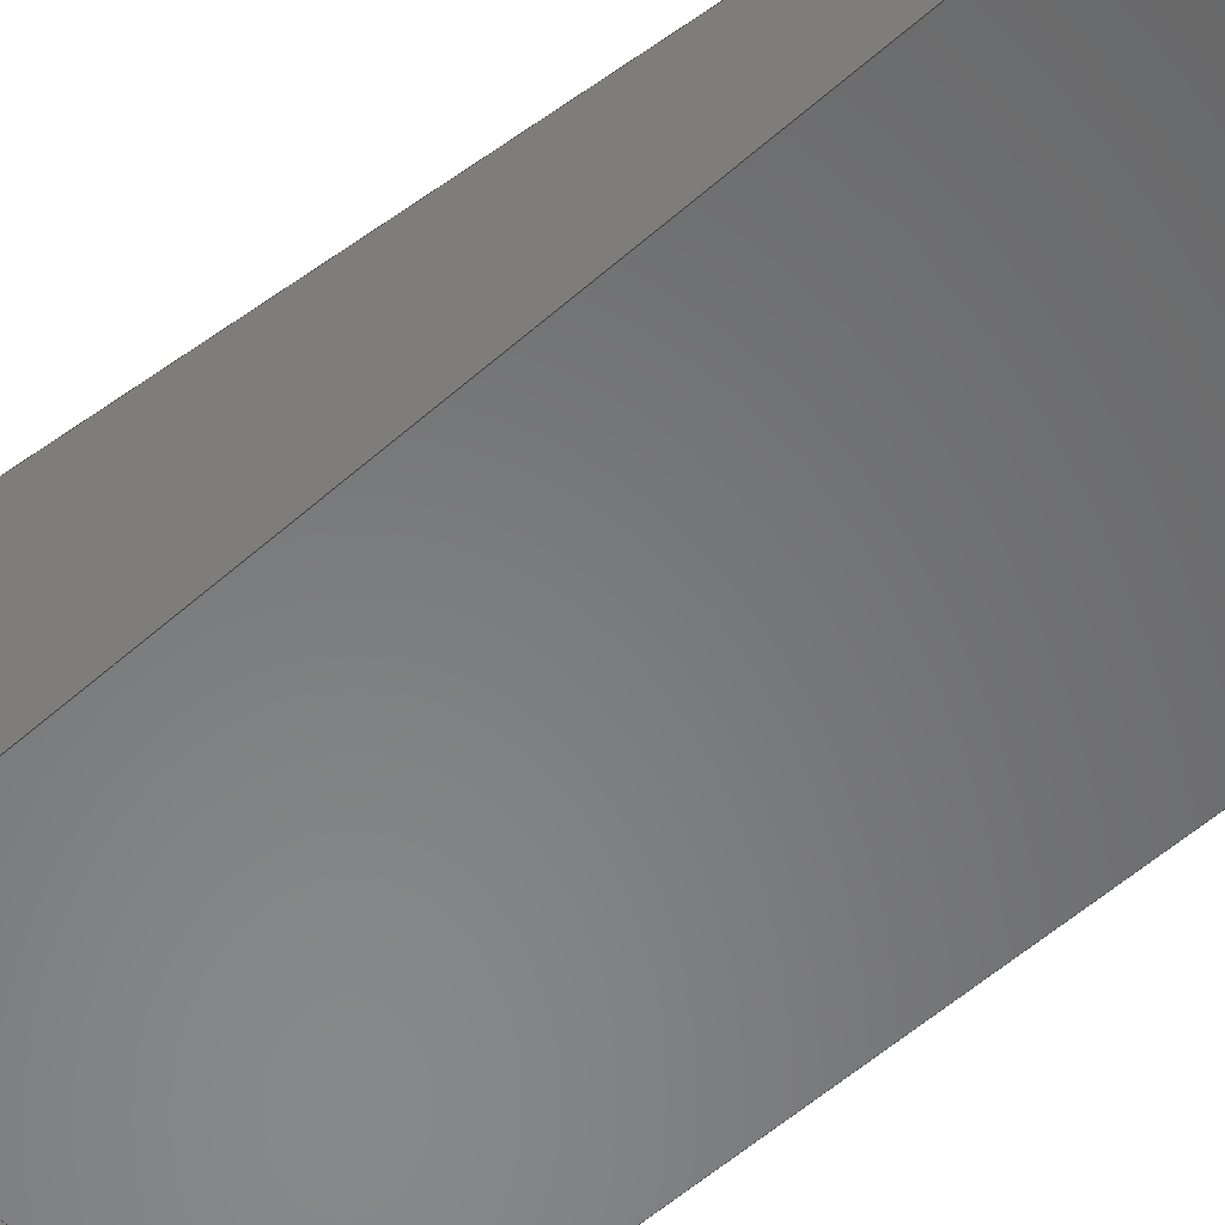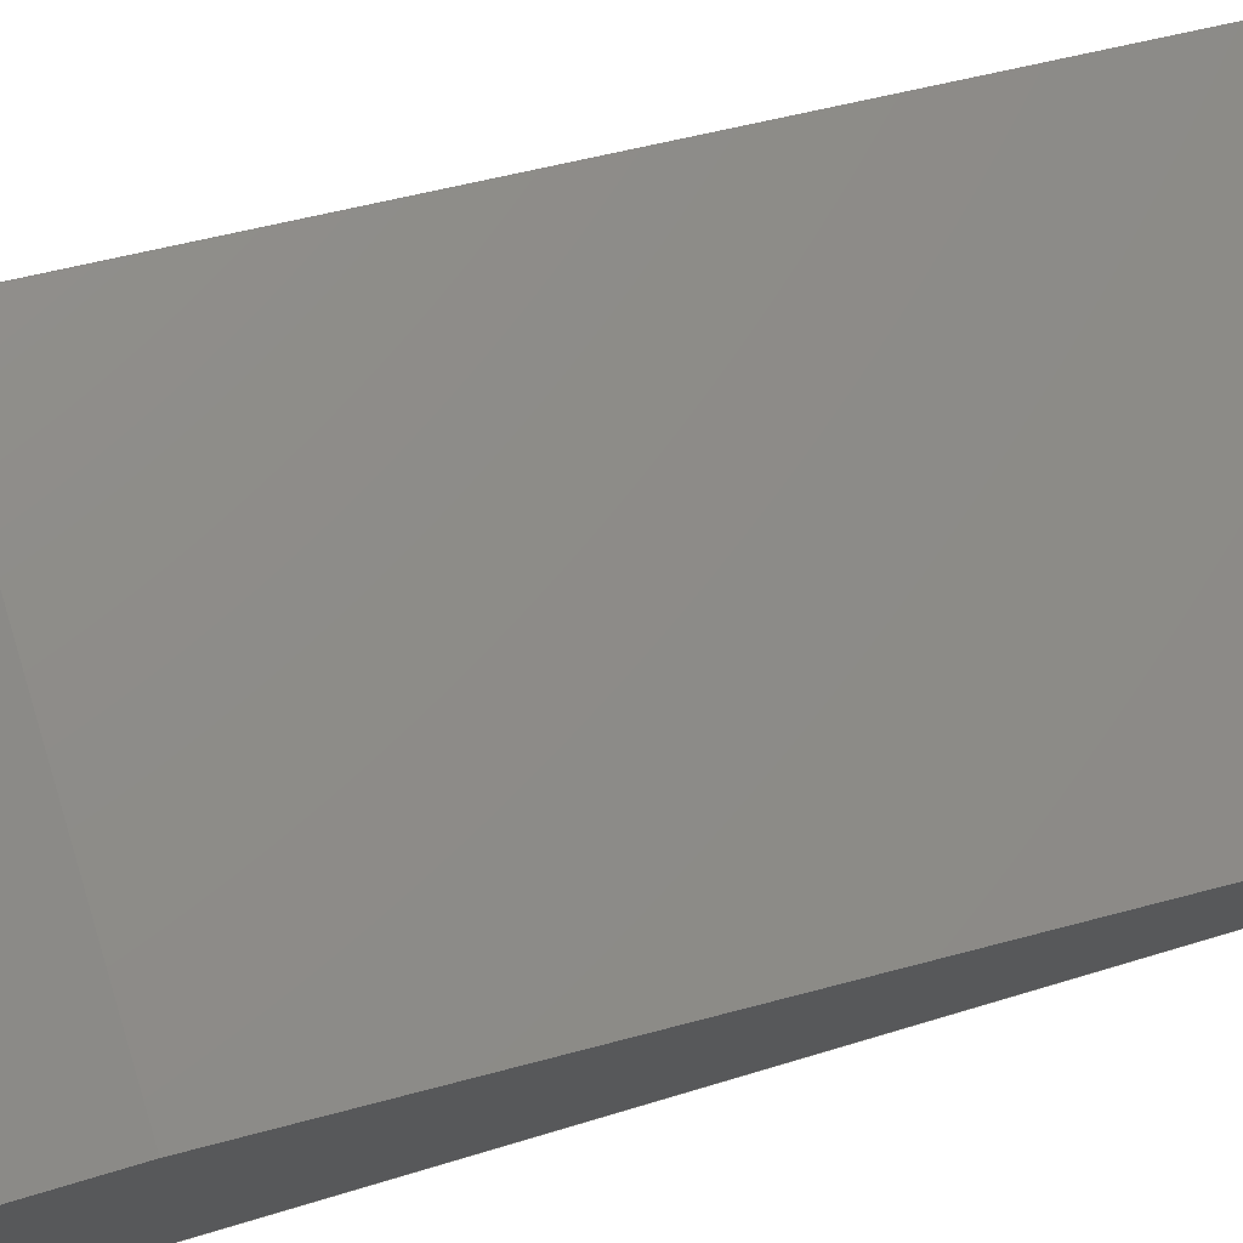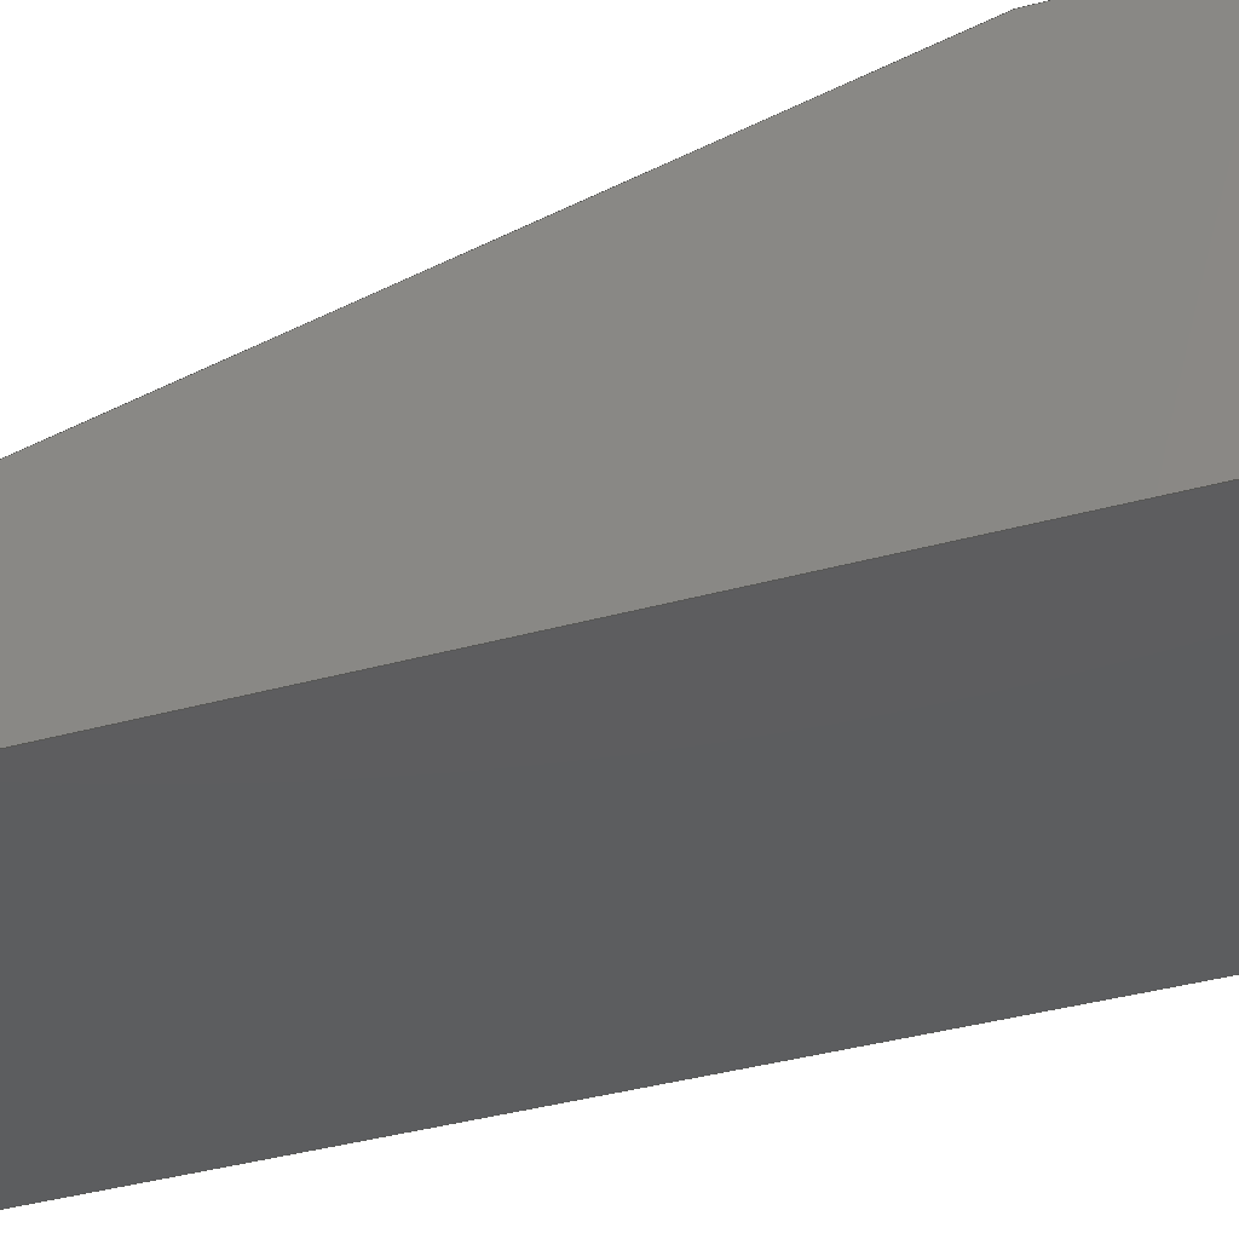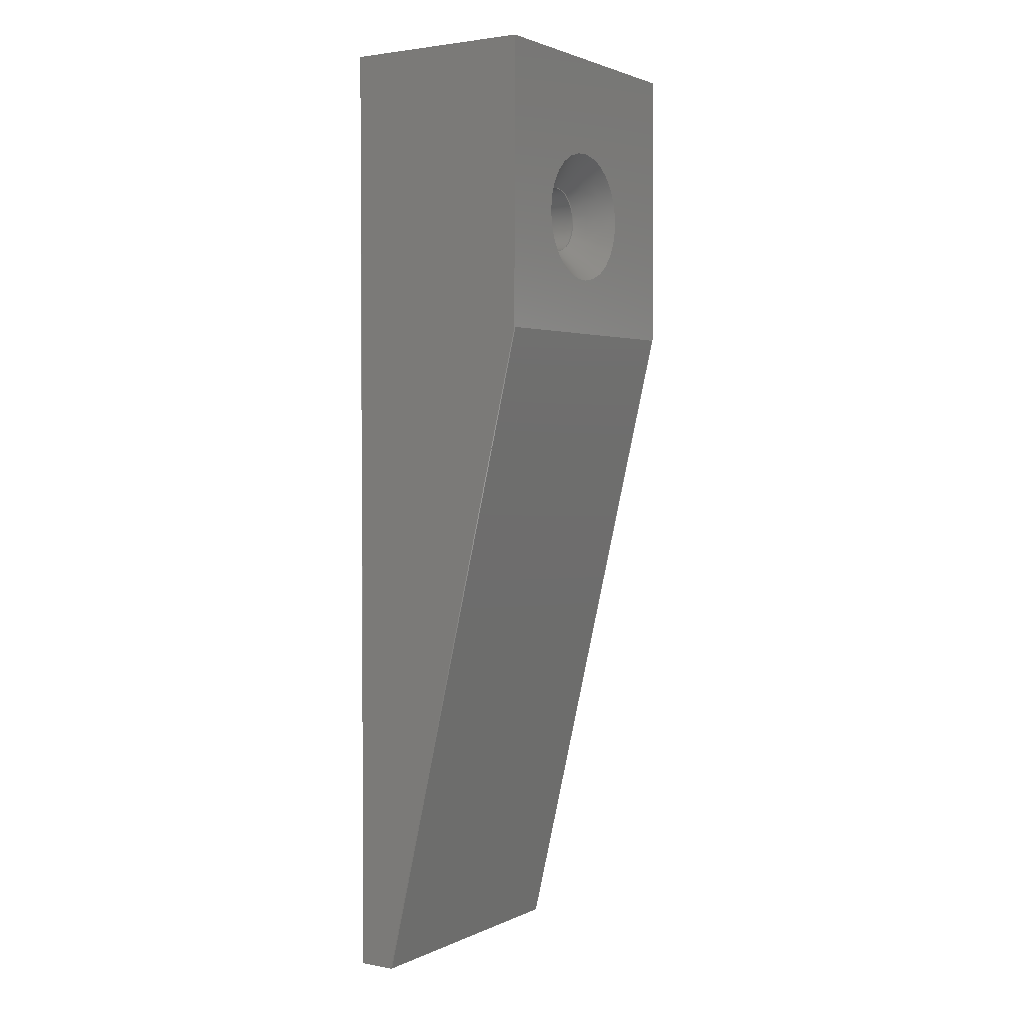
<metadata>
{"format":"step","ext":"stp","renderer":"f3d","projection":"perspective","resolution":1024,"background":"white","views":[{"elev":-54.6,"azim":-46.7,"up":"+Z"},{"elev":77.0,"azim":-106.5,"up":"+Z"},{"elev":-32.2,"azim":112.2,"up":"+Z"},{"elev":2.2,"azim":-57.3,"up":"+Y"}]}
</metadata>
<code>
ISO-10303-21;
DATA;
#1=MECHANICAL_DESIGN_GEOMETRIC_PRESENTATION_REPRESENTATION('',(#4),#274);
#2=SHAPE_REPRESENTATION_RELATIONSHIP('SRR','None',#281,#3);
#3=ADVANCED_BREP_SHAPE_REPRESENTATION('',(#5),#273);
#4=STYLED_ITEM('',(#290),#5);
#5=MANIFOLD_SOLID_BREP('Solid1',#156);
#6=FACE_BOUND('',#33,.T.);
#7=FACE_BOUND('',#35,.T.);
#8=PLANE('',#178);
#9=PLANE('',#179);
#10=PLANE('',#180);
#11=PLANE('',#181);
#12=PLANE('',#182);
#13=PLANE('',#183);
#14=PLANE('',#184);
#15=CYLINDRICAL_SURFACE('',#176,3.5);
#16=FACE_OUTER_BOUND('',#25,.T.);
#17=FACE_OUTER_BOUND('',#26,.T.);
#18=FACE_OUTER_BOUND('',#27,.T.);
#19=FACE_OUTER_BOUND('',#28,.T.);
#20=FACE_OUTER_BOUND('',#29,.T.);
#21=FACE_OUTER_BOUND('',#30,.T.);
#22=FACE_OUTER_BOUND('',#31,.T.);
#23=FACE_OUTER_BOUND('',#32,.T.);
#24=FACE_OUTER_BOUND('',#34,.T.);
#25=EDGE_LOOP('',(#106,#107,#108,#109));
#26=EDGE_LOOP('',(#110,#111,#112,#113));
#27=EDGE_LOOP('',(#114,#115,#116,#117));
#28=EDGE_LOOP('',(#118,#119,#120,#121,#122));
#29=EDGE_LOOP('',(#123,#124,#125,#126));
#30=EDGE_LOOP('',(#127,#128,#129,#130,#131));
#31=EDGE_LOOP('',(#132,#133,#134,#135));
#32=EDGE_LOOP('',(#136,#137,#138,#139));
#33=EDGE_LOOP('',(#140));
#34=EDGE_LOOP('',(#141,#142,#143,#144));
#35=EDGE_LOOP('',(#145));
#36=LINE('',#233,#53);
#37=LINE('',#237,#54);
#38=LINE('',#242,#55);
#39=LINE('',#244,#56);
#40=LINE('',#246,#57);
#41=LINE('',#247,#58);
#42=LINE('',#250,#59);
#43=LINE('',#252,#60);
#44=LINE('',#254,#61);
#45=LINE('',#255,#62);
#46=LINE('',#258,#63);
#47=LINE('',#259,#64);
#48=LINE('',#262,#65);
#49=LINE('',#264,#66);
#50=LINE('',#265,#67);
#51=LINE('',#267,#68);
#52=LINE('',#268,#69);
#53=VECTOR('',#191,5.25);
#54=VECTOR('',#196,3.5);
#55=VECTOR('',#201,10);
#56=VECTOR('',#202,10);
#57=VECTOR('',#203,10);
#58=VECTOR('',#204,10);
#59=VECTOR('',#207,10);
#60=VECTOR('',#208,10);
#61=VECTOR('',#209,10);
#62=VECTOR('',#210,10);
#63=VECTOR('',#213,10);
#64=VECTOR('',#214,10);
#65=VECTOR('',#217,10);
#66=VECTOR('',#218,10);
#67=VECTOR('',#219,10);
#68=VECTOR('',#222,10);
#69=VECTOR('',#223,10);
#70=CIRCLE('',#174,7);
#71=CIRCLE('',#175,3.5);
#72=CIRCLE('',#177,3.5);
#73=VERTEX_POINT('',#230);
#74=VERTEX_POINT('',#232);
#75=VERTEX_POINT('',#236);
#76=VERTEX_POINT('',#240);
#77=VERTEX_POINT('',#241);
#78=VERTEX_POINT('',#243);
#79=VERTEX_POINT('',#245);
#80=VERTEX_POINT('',#249);
#81=VERTEX_POINT('',#251);
#82=VERTEX_POINT('',#253);
#83=VERTEX_POINT('',#257);
#84=VERTEX_POINT('',#261);
#85=VERTEX_POINT('',#263);
#86=EDGE_CURVE('',#73,#73,#70,.T.);
#87=EDGE_CURVE('',#73,#74,#36,.T.);
#88=EDGE_CURVE('',#74,#74,#71,.T.);
#89=EDGE_CURVE('',#74,#75,#37,.T.);
#90=EDGE_CURVE('',#75,#75,#72,.T.);
#91=EDGE_CURVE('',#76,#77,#38,.T.);
#92=EDGE_CURVE('',#77,#78,#39,.T.);
#93=EDGE_CURVE('',#78,#79,#40,.T.);
#94=EDGE_CURVE('',#79,#76,#41,.T.);
#95=EDGE_CURVE('',#80,#76,#42,.T.);
#96=EDGE_CURVE('',#80,#81,#43,.T.);
#97=EDGE_CURVE('',#81,#82,#44,.T.);
#98=EDGE_CURVE('',#77,#82,#45,.T.);
#99=EDGE_CURVE('',#83,#79,#46,.T.);
#100=EDGE_CURVE('',#83,#80,#47,.T.);
#101=EDGE_CURVE('',#84,#78,#48,.T.);
#102=EDGE_CURVE('',#85,#84,#49,.T.);
#103=EDGE_CURVE('',#85,#83,#50,.T.);
#104=EDGE_CURVE('',#81,#85,#51,.T.);
#105=EDGE_CURVE('',#82,#84,#52,.T.);
#106=ORIENTED_EDGE('',*,*,#86,.F.);
#107=ORIENTED_EDGE('',*,*,#87,.T.);
#108=ORIENTED_EDGE('',*,*,#88,.F.);
#109=ORIENTED_EDGE('',*,*,#87,.F.);
#110=ORIENTED_EDGE('',*,*,#88,.T.);
#111=ORIENTED_EDGE('',*,*,#89,.T.);
#112=ORIENTED_EDGE('',*,*,#90,.F.);
#113=ORIENTED_EDGE('',*,*,#89,.F.);
#114=ORIENTED_EDGE('',*,*,#91,.T.);
#115=ORIENTED_EDGE('',*,*,#92,.T.);
#116=ORIENTED_EDGE('',*,*,#93,.T.);
#117=ORIENTED_EDGE('',*,*,#94,.T.);
#118=ORIENTED_EDGE('',*,*,#91,.F.);
#119=ORIENTED_EDGE('',*,*,#95,.F.);
#120=ORIENTED_EDGE('',*,*,#96,.T.);
#121=ORIENTED_EDGE('',*,*,#97,.T.);
#122=ORIENTED_EDGE('',*,*,#98,.F.);
#123=ORIENTED_EDGE('',*,*,#94,.F.);
#124=ORIENTED_EDGE('',*,*,#99,.F.);
#125=ORIENTED_EDGE('',*,*,#100,.T.);
#126=ORIENTED_EDGE('',*,*,#95,.T.);
#127=ORIENTED_EDGE('',*,*,#93,.F.);
#128=ORIENTED_EDGE('',*,*,#101,.F.);
#129=ORIENTED_EDGE('',*,*,#102,.F.);
#130=ORIENTED_EDGE('',*,*,#103,.T.);
#131=ORIENTED_EDGE('',*,*,#99,.T.);
#132=ORIENTED_EDGE('',*,*,#104,.T.);
#133=ORIENTED_EDGE('',*,*,#102,.T.);
#134=ORIENTED_EDGE('',*,*,#105,.F.);
#135=ORIENTED_EDGE('',*,*,#97,.F.);
#136=ORIENTED_EDGE('',*,*,#92,.F.);
#137=ORIENTED_EDGE('',*,*,#98,.T.);
#138=ORIENTED_EDGE('',*,*,#105,.T.);
#139=ORIENTED_EDGE('',*,*,#101,.T.);
#140=ORIENTED_EDGE('',*,*,#86,.T.);
#141=ORIENTED_EDGE('',*,*,#96,.F.);
#142=ORIENTED_EDGE('',*,*,#100,.F.);
#143=ORIENTED_EDGE('',*,*,#103,.F.);
#144=ORIENTED_EDGE('',*,*,#104,.F.);
#145=ORIENTED_EDGE('',*,*,#90,.T.);
#146=CONICAL_SURFACE('',#173,5.25,0.7854);
#147=ADVANCED_FACE('',(#16),#146,.F.);
#148=ADVANCED_FACE('',(#17),#15,.F.);
#149=ADVANCED_FACE('',(#18),#8,.T.);
#150=ADVANCED_FACE('',(#19),#9,.T.);
#151=ADVANCED_FACE('',(#20),#10,.T.);
#152=ADVANCED_FACE('',(#21),#11,.T.);
#153=ADVANCED_FACE('',(#22),#12,.T.);
#154=ADVANCED_FACE('',(#23,#6),#13,.T.);
#155=ADVANCED_FACE('',(#24,#7),#14,.F.);
#156=CLOSED_SHELL('',(#147,#148,#149,#150,#151,#152,#153,#154,#155));
#157=DERIVED_UNIT_ELEMENT(#160,1);
#158=DERIVED_UNIT_ELEMENT(#276,-3);
#159=DIMENSIONAL_EXPONENTS(1,0,0,0,0,0,0);
#160=(
CONVERSION_BASED_UNIT('gram',#162)
MASS_UNIT()
NAMED_UNIT(#159)
);
#161=(
MASS_UNIT()
NAMED_UNIT(*)
SI_UNIT(.KILO.,.GRAM.)
);
#162=MASS_MEASURE_WITH_UNIT(MASS_MEASURE(0.001),#161);
#163=DERIVED_UNIT((#157,#158));
#164=MEASURE_REPRESENTATION_ITEM('density measure',
POSITIVE_RATIO_MEASURE(1),#163);
#165=PROPERTY_DEFINITION_REPRESENTATION(#170,#167);
#166=PROPERTY_DEFINITION_REPRESENTATION(#171,#168);
#167=REPRESENTATION('material name',(#169),#273);
#168=REPRESENTATION('density',(#164),#273);
#169=DESCRIPTIVE_REPRESENTATION_ITEM('Generic','Generic');
#170=PROPERTY_DEFINITION('material property','material name',#283);
#171=PROPERTY_DEFINITION('material property','density of part',#283);
#172=AXIS2_PLACEMENT_3D('placement',#228,#185,#186);
#173=AXIS2_PLACEMENT_3D('',#229,#187,#188);
#174=AXIS2_PLACEMENT_3D('',#231,#189,#190);
#175=AXIS2_PLACEMENT_3D('',#234,#192,#193);
#176=AXIS2_PLACEMENT_3D('',#235,#194,#195);
#177=AXIS2_PLACEMENT_3D('',#238,#197,#198);
#178=AXIS2_PLACEMENT_3D('',#239,#199,#200);
#179=AXIS2_PLACEMENT_3D('',#248,#205,#206);
#180=AXIS2_PLACEMENT_3D('',#256,#211,#212);
#181=AXIS2_PLACEMENT_3D('',#260,#215,#216);
#182=AXIS2_PLACEMENT_3D('',#266,#220,#221);
#183=AXIS2_PLACEMENT_3D('',#269,#224,#225);
#184=AXIS2_PLACEMENT_3D('',#270,#226,#227);
#185=DIRECTION('axis',(0,0,1));
#186=DIRECTION('refdir',(1,0,0));
#187=DIRECTION('center_axis',(0,-2.22e-16,1));
#188=DIRECTION('ref_axis',(1,0,0));
#189=DIRECTION('center_axis',(0,2.22e-16,-1));
#190=DIRECTION('ref_axis',(1,0,0));
#191=DIRECTION('',(0.7071,2.436e-16,-0.7071));
#192=DIRECTION('center_axis',(0,-2.22e-16,1));
#193=DIRECTION('ref_axis',(1,0,0));
#194=DIRECTION('center_axis',(0,-2.22e-16,1));
#195=DIRECTION('ref_axis',(1,0,0));
#196=DIRECTION('',(0,2.22e-16,-1));
#197=DIRECTION('center_axis',(0,-2.22e-16,1));
#198=DIRECTION('ref_axis',(1,0,0));
#199=DIRECTION('center_axis',(0,-0.225,0.9744));
#200=DIRECTION('ref_axis',(1,0,0));
#201=DIRECTION('',(-1.731e-16,0.9744,0.225));
#202=DIRECTION('',(-1,0,0));
#203=DIRECTION('',(2.596e-16,-0.9744,-0.225));
#204=DIRECTION('',(1,0,0));
#205=DIRECTION('center_axis',(1,1.776e-16,3.944e-32));
#206=DIRECTION('ref_axis',(-1.776e-16,1,2.22e-16));
#207=DIRECTION('',(0,-2.22e-16,1));
#208=DIRECTION('',(-1.776e-16,1,2.22e-16));
#209=DIRECTION('',(0,-2.22e-16,1));
#210=DIRECTION('',(-1.776e-16,1,2.22e-16));
#211=DIRECTION('center_axis',(0,-1,-2.22e-16));
#212=DIRECTION('ref_axis',(1,0,0));
#213=DIRECTION('',(0,-2.22e-16,1));
#214=DIRECTION('',(1,0,0));
#215=DIRECTION('center_axis',(-1,-2.665e-16,-5.916e-32));
#216=DIRECTION('ref_axis',(2.665e-16,-1,-2.22e-16));
#217=DIRECTION('',(2.665e-16,-1,-2.22e-16));
#218=DIRECTION('',(0,-2.22e-16,1));
#219=DIRECTION('',(2.665e-16,-1,-2.22e-16));
#220=DIRECTION('center_axis',(0,1,2.22e-16));
#221=DIRECTION('ref_axis',(-1,0,0));
#222=DIRECTION('',(-1,0,0));
#223=DIRECTION('',(-1,0,0));
#224=DIRECTION('center_axis',(0,-2.22e-16,1));
#225=DIRECTION('ref_axis',(0,-1,-2.22e-16));
#226=DIRECTION('center_axis',(0,-2.22e-16,1));
#227=DIRECTION('ref_axis',(0,-1,-2.22e-16));
#228=CARTESIAN_POINT('',(0,0,0));
#229=CARTESIAN_POINT('Origin',(71.75,52.76,-64.75));
#230=CARTESIAN_POINT('',(64.75,52.76,-63));
#231=CARTESIAN_POINT('Origin',(71.75,52.76,-63));
#232=CARTESIAN_POINT('',(68.25,52.76,-66.5));
#233=CARTESIAN_POINT('',(66.5,52.76,-64.75));
#234=CARTESIAN_POINT('Origin',(71.75,52.76,-66.5));
#235=CARTESIAN_POINT('Origin',(71.75,52.76,-73));
#236=CARTESIAN_POINT('',(68.25,52.76,-83));
#237=CARTESIAN_POINT('',(68.25,52.76,-73));
#238=CARTESIAN_POINT('Origin',(71.75,52.76,-83));
#239=CARTESIAN_POINT('Origin',(65.17,5,-71.08));
#240=CARTESIAN_POINT('',(87.67,-30,-79.16));
#241=CARTESIAN_POINT('',(87.67,40,-63));
#242=CARTESIAN_POINT('',(87.67,-12.92,-75.22));
#243=CARTESIAN_POINT('',(57.67,40,-63));
#244=CARTESIAN_POINT('',(65.17,40,-63));
#245=CARTESIAN_POINT('',(57.67,-30,-79.16));
#246=CARTESIAN_POINT('',(57.67,34.55,-64.26));
#247=CARTESIAN_POINT('',(65.17,-30,-79.16));
#248=CARTESIAN_POINT('Origin',(87.67,-30,-83));
#249=CARTESIAN_POINT('',(87.67,-30,-83));
#250=CARTESIAN_POINT('',(87.67,-30,-83));
#251=CARTESIAN_POINT('',(87.67,70,-83));
#252=CARTESIAN_POINT('',(87.67,-30,-83));
#253=CARTESIAN_POINT('',(87.67,70,-63));
#254=CARTESIAN_POINT('',(87.67,70,-83));
#255=CARTESIAN_POINT('',(87.67,-30,-63));
#256=CARTESIAN_POINT('Origin',(57.67,-30,-83));
#257=CARTESIAN_POINT('',(57.67,-30,-83));
#258=CARTESIAN_POINT('',(57.67,-30,-83));
#259=CARTESIAN_POINT('',(57.67,-30,-83));
#260=CARTESIAN_POINT('Origin',(57.67,70,-83));
#261=CARTESIAN_POINT('',(57.67,70,-63));
#262=CARTESIAN_POINT('',(57.67,70,-63));
#263=CARTESIAN_POINT('',(57.67,70,-83));
#264=CARTESIAN_POINT('',(57.67,70,-83));
#265=CARTESIAN_POINT('',(57.67,70,-83));
#266=CARTESIAN_POINT('Origin',(87.67,70,-83));
#267=CARTESIAN_POINT('',(87.67,70,-83));
#268=CARTESIAN_POINT('',(87.67,70,-63));
#269=CARTESIAN_POINT('Origin',(72.67,20,-63));
#270=CARTESIAN_POINT('Origin',(72.67,20,-83));
#271=UNCERTAINTY_MEASURE_WITH_UNIT(LENGTH_MEASURE(0.01),#275,
'DISTANCE_ACCURACY_VALUE',
'Maximum model space distance between geometric entities at asserted c
onnectivities');
#272=UNCERTAINTY_MEASURE_WITH_UNIT(LENGTH_MEASURE(0.01),#275,
'DISTANCE_ACCURACY_VALUE',
'Maximum model space distance between geometric entities at asserted c
onnectivities');
#273=(
GEOMETRIC_REPRESENTATION_CONTEXT(3)
GLOBAL_UNCERTAINTY_ASSIGNED_CONTEXT((#271))
GLOBAL_UNIT_ASSIGNED_CONTEXT((#275,#277,#278))
REPRESENTATION_CONTEXT('','3D')
);
#274=(
GEOMETRIC_REPRESENTATION_CONTEXT(3)
GLOBAL_UNCERTAINTY_ASSIGNED_CONTEXT((#272))
GLOBAL_UNIT_ASSIGNED_CONTEXT((#275,#277,#278))
REPRESENTATION_CONTEXT('','3D')
);
#275=(
LENGTH_UNIT()
NAMED_UNIT(*)
SI_UNIT(.MILLI.,.METRE.)
);
#276=(
LENGTH_UNIT()
NAMED_UNIT(*)
SI_UNIT(.CENTI.,.METRE.)
);
#277=(
NAMED_UNIT(*)
PLANE_ANGLE_UNIT()
SI_UNIT($,.RADIAN.)
);
#278=(
NAMED_UNIT(*)
SI_UNIT($,.STERADIAN.)
SOLID_ANGLE_UNIT()
);
#279=SHAPE_DEFINITION_REPRESENTATION(#280,#281);
#280=PRODUCT_DEFINITION_SHAPE('',$,#283);
#281=SHAPE_REPRESENTATION('',(#172),#273);
#282=PRODUCT_DEFINITION_CONTEXT('part definition',#287,'design');
#283=PRODUCT_DEFINITION('01_Chamfer_as Chamfer_big_v01',
'CHAMFER_01-02_angle 13\X\B0_big_v01',#284,#282);
#284=PRODUCT_DEFINITION_FORMATION('',$,#289);
#285=PRODUCT_RELATED_PRODUCT_CATEGORY(
'CHAMFER_01-02_angle 13\X\B0_big_v01',
'CHAMFER_01-02_angle 13\X\B0_big_v01',(#289));
#286=APPLICATION_PROTOCOL_DEFINITION('international standard',
'automotive_design',2009,#287);
#287=APPLICATION_CONTEXT(
'Core Data for Automotive Mechanical Design Process');
#288=PRODUCT_CONTEXT('part definition',#287,'mechanical');
#289=PRODUCT('01_Chamfer_as Chamfer_big_v01',
'CHAMFER_01-02_angle 13\X\B0_big_v01',$,(#288));
#290=PRESENTATION_STYLE_ASSIGNMENT((#291));
#291=SURFACE_STYLE_USAGE(.BOTH.,#294);
#292=SURFACE_STYLE_RENDERING_WITH_PROPERTIES($,#298,(#293));
#293=SURFACE_STYLE_TRANSPARENT(0);
#294=SURFACE_SIDE_STYLE('',(#295,#292));
#295=SURFACE_STYLE_FILL_AREA(#296);
#296=FILL_AREA_STYLE('',(#297));
#297=FILL_AREA_STYLE_COLOUR('',#298);
#298=COLOUR_RGB('',0.749,0.749,0.749);
ENDSEC;
END-ISO-10303-21;

</code>
